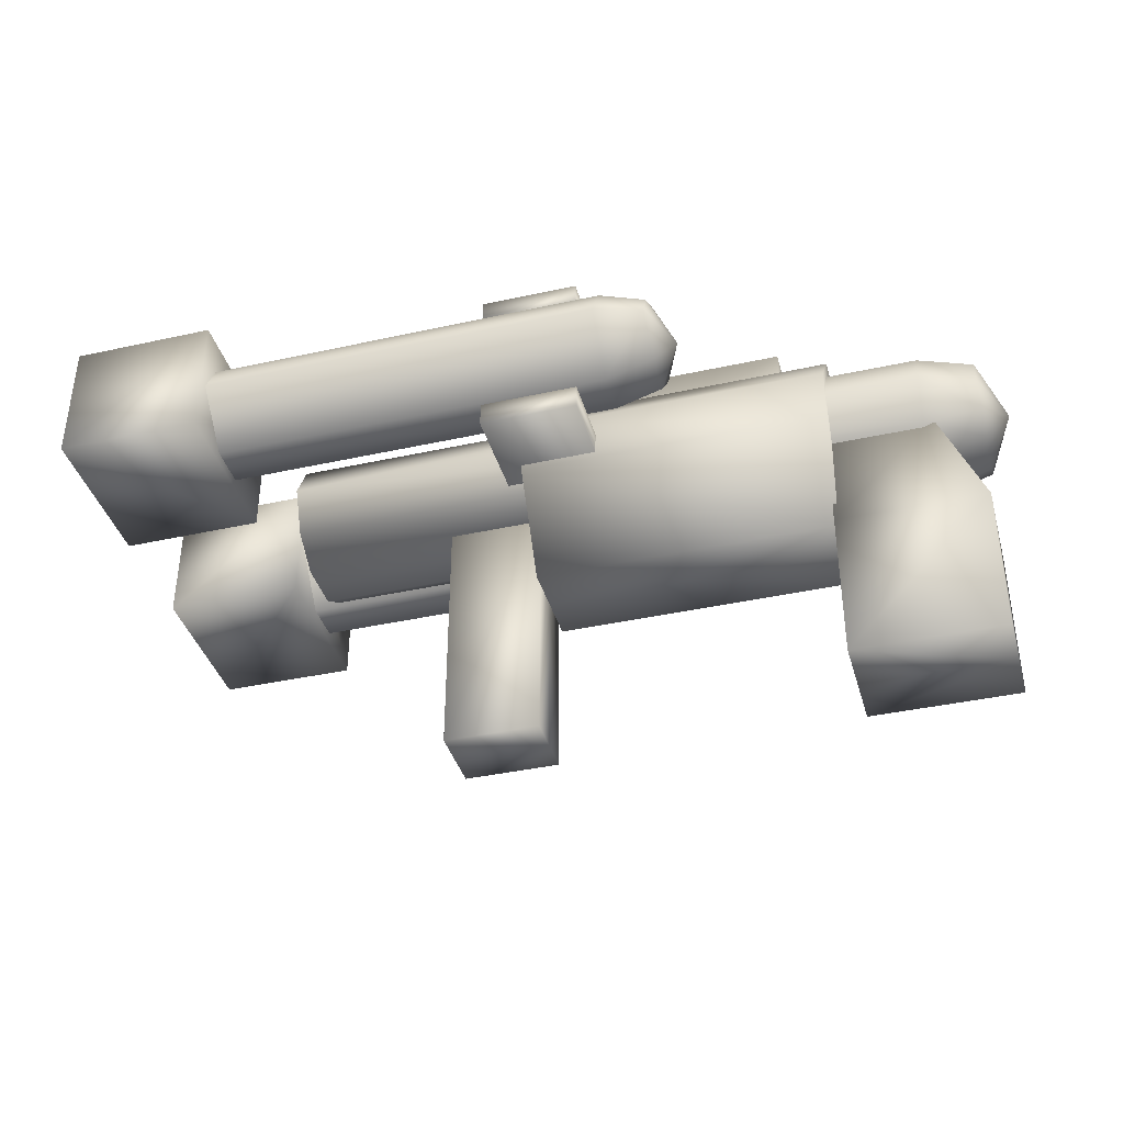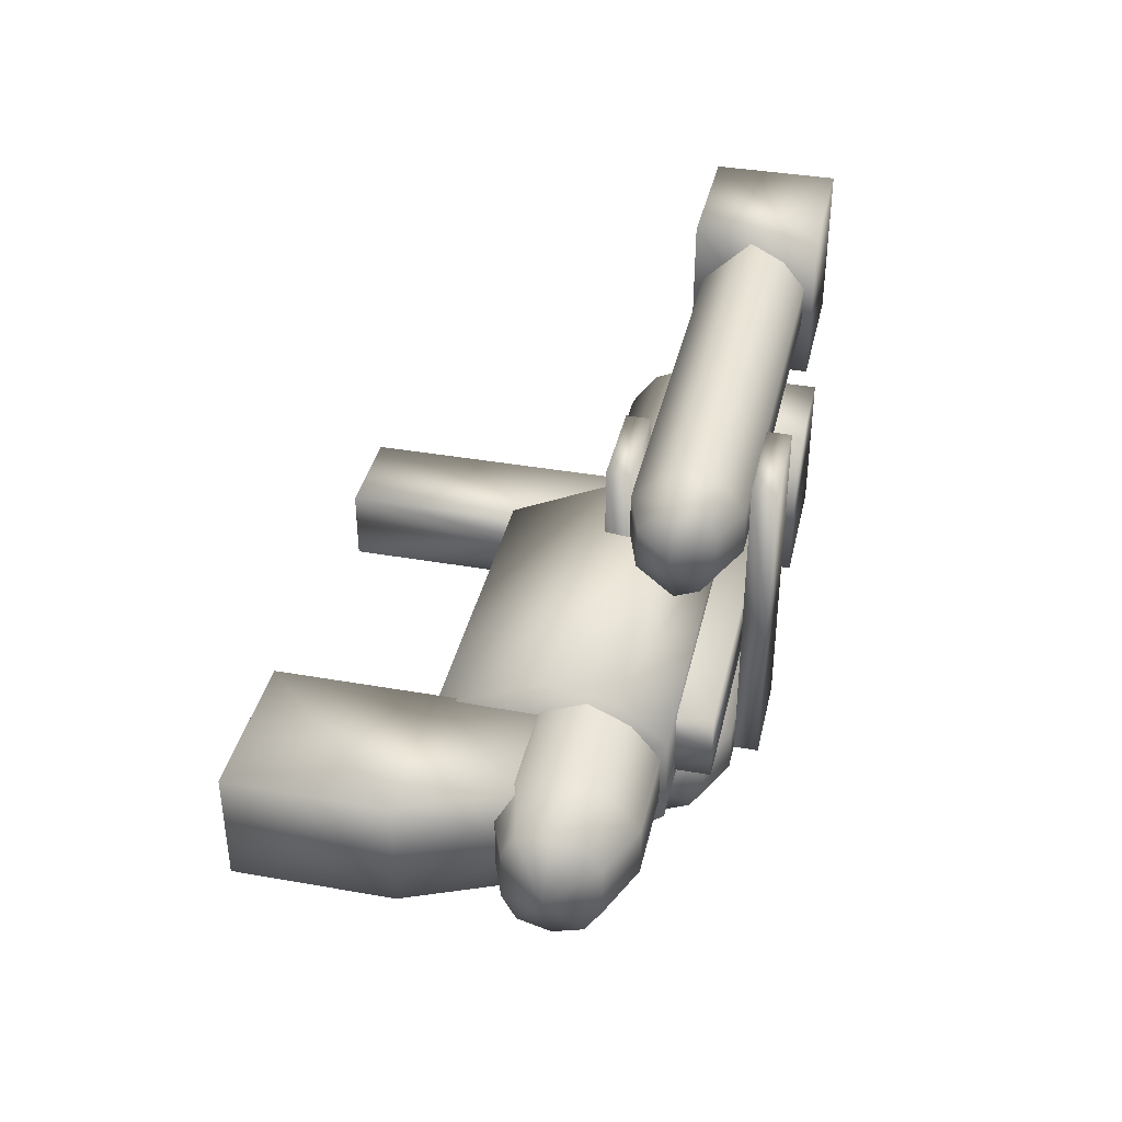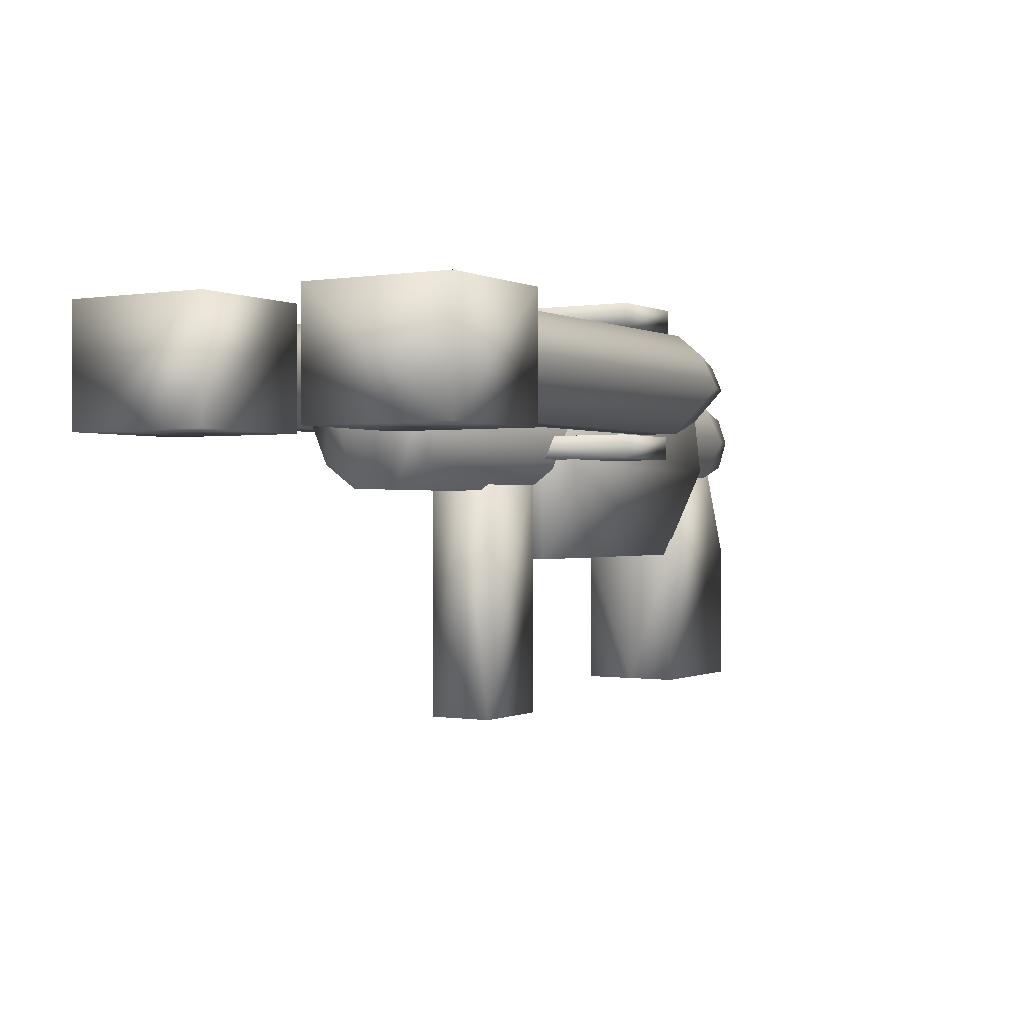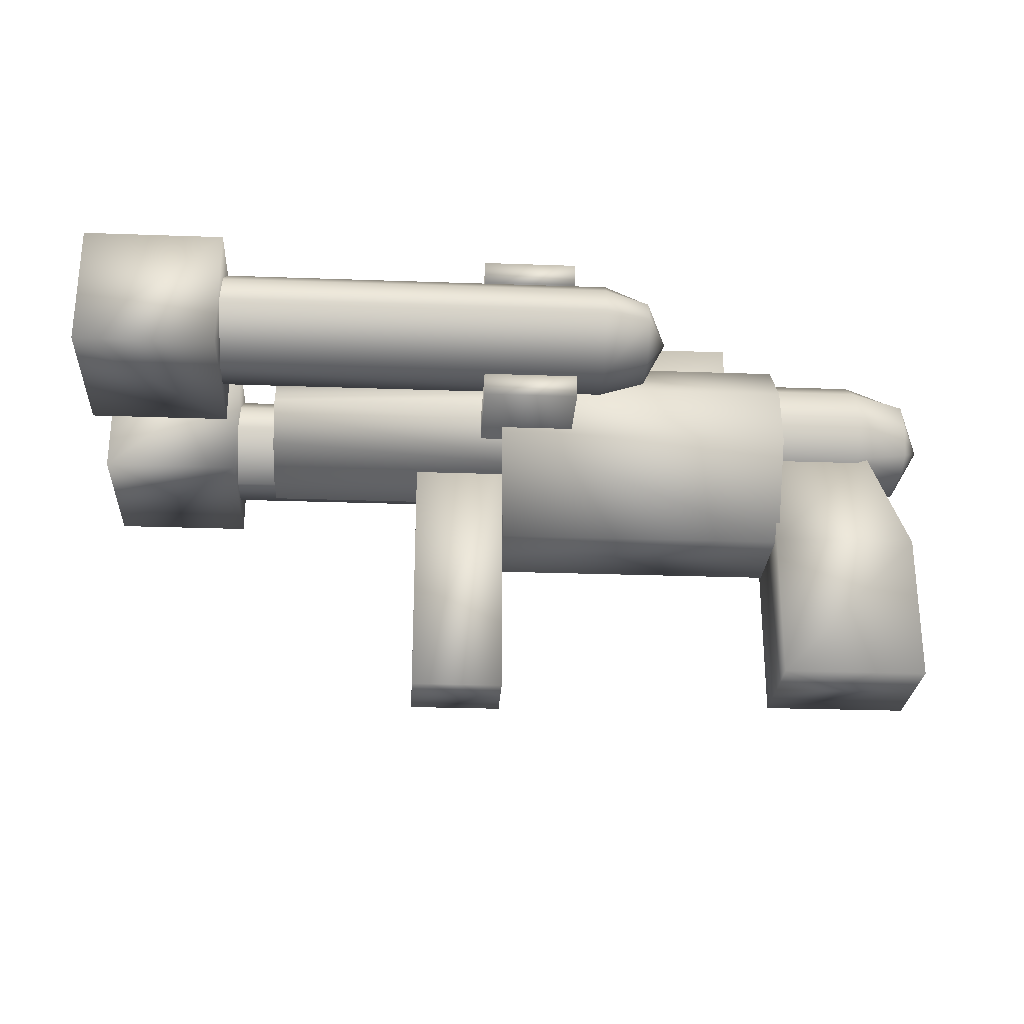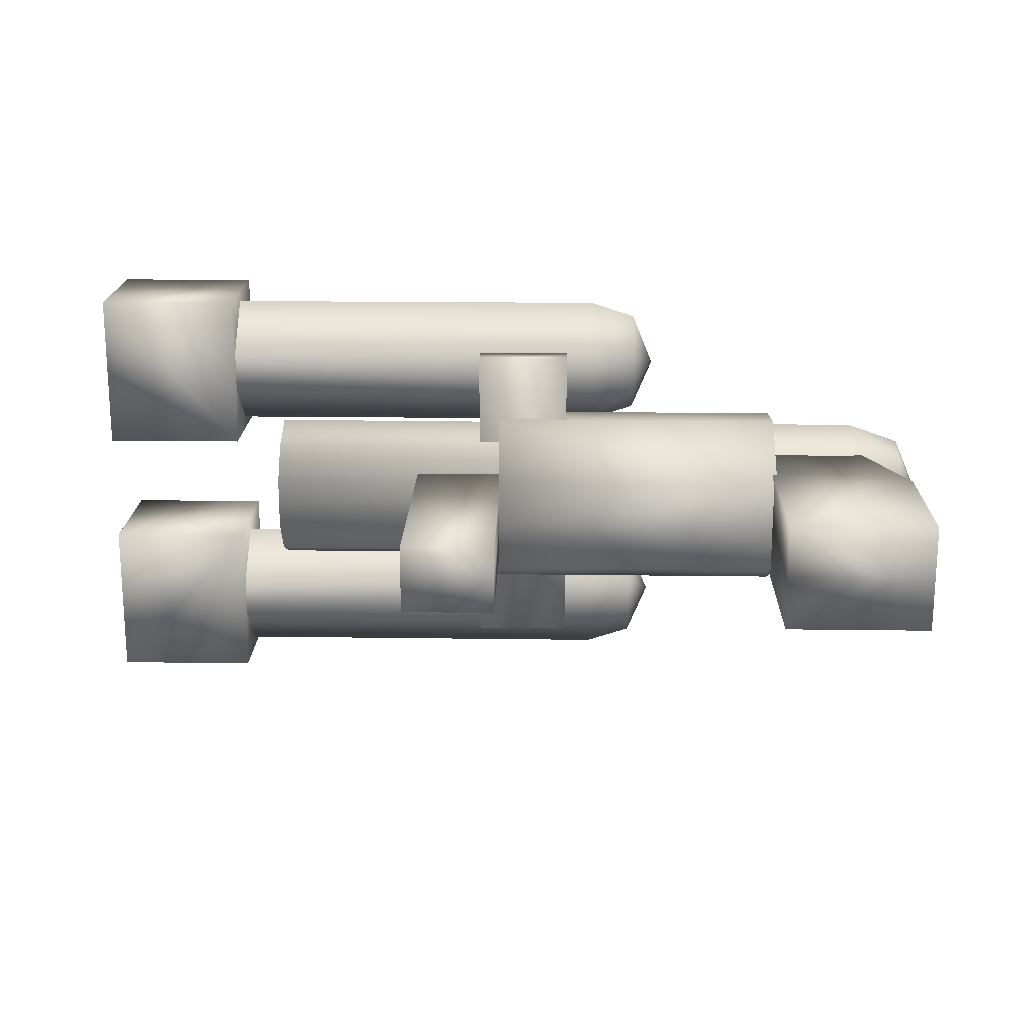
<metadata>
{"format":"obj","ext":"obj","renderer":"f3d","projection":"perspective","resolution":1024,"background":"white","views":[{"elev":-38.5,"azim":-164.4,"up":"+Z"},{"elev":38.2,"azim":-77.4,"up":"+Y"},{"elev":-0.1,"azim":121.0,"up":"+Z"},{"elev":-26.5,"azim":176.8,"up":"+Z"},{"elev":18.4,"azim":-178.5,"up":"+Y"}]}
</metadata>
<code>
o mesh0
v 0.03718 0.02683 0.3176
v 0.03612 0.01359 0.2881
v 0.03612 0.01283 0.3502
v -0.0524 0.01284 0.3502
v -0.05135 0.01358 0.2881
v -0.0524 0.02684 0.3176
v 0.03612 0.01008 0.2391
v 0.03612 0.01008 0.3169
v 0.06353 0.01008 0.3169
v 0.06353 0.01008 0.2391
v -0.08085 0.01609 0.3183
v -0.05029 0.01609 0.3183
v -0.0935 0.01609 0.2881
v -0.0935 0.01609 0.2434
v -0.05029 0.01609 0.2434
v -0.05029 0.01609 0.2881
v 0.0435 0.04709 0.3269
v 0.01505 0.04709 0.3269
v 0.01505 0.04709 0.3197
v 0.0435 0.04709 0.3197
v 0.04983 0.009584 0.3601
v -0.03765 0.009584 0.3601
v -0.03765 0.009584 0.3226
v 0.04983 0.009584 0.3226
v 0.1668 0.01659 0.3629
v 0.1668 0.01659 0.3255
v 0.1247 0.01659 0.3255
v 0.1668 0.0636 0.3629
v 0.1247 0.01659 0.3629
v 0.1247 0.0636 0.3629
v 0.1247 0.0636 0.3255
v 0.1668 0.0636 0.3255
v 0.1092 0.02317 0.3293
v 0.1092 0.007556 0.3098
v 0.1092 0.007029 0.3487
v -0.09456 0.00721 0.3421
v -0.07875 0.007199 0.3485
v -0.07769 0.007205 0.3097
v -0.09456 0.01732 0.3291
v -0.07875 0.02282 0.329
v -0.09456 0.00722 0.3162
v 0.0435 0.04759 0.3673
v 0.01505 0.04759 0.3673
v 0.01505 0.04759 0.3601
v 0.0435 0.04759 0.3601
v 0.1598 0.06057 0.3428
v 0.1598 0.04625 0.3284
v 0.1598 0.04677 0.3601
v -0.007084 0.04675 0.3543
v 0.005563 0.04677 0.3601
v 0.005563 0.03374 0.36
v -0.007084 0.02509 0.3433
v -0.007084 0.03373 0.3543
v 0.006617 0.04626 0.3284
v 0.006617 0.03373 0.3284
v -0.007084 0.03373 0.3327
v 0.006617 0.02036 0.3433
v -0.007084 0.0561 0.3428
v -0.01341 0.04059 0.3428
v 0.1598 0.03373 0.3284
v 0.1598 0.03374 0.3601
v 0.006617 0.0606 0.3428
v 0.1598 0.02032 0.3433
v -0.007084 0.04627 0.3327
v -0.09456 0.0145 0.3374
v 0.1092 0.01733 0.3409
v -0.07875 0.01725 0.3407
v -0.07822 0.01732 0.3167
v 0.1092 0.01767 0.3169
v -0.09456 0.01458 0.32
v -0.007084 0.05267 0.3504
v 0.1598 0.05518 0.3533
v 0.00609 0.05519 0.3533
v 0.1598 0.02551 0.3535
v -0.007084 0.02817 0.3506
v 0.00609 0.02554 0.3535
v 0.03665 0.0249 0.3355
v -0.0524 0.02484 0.3355
v 0.03718 -0.02683 0.3176
v 0.03612 -0.01359 0.2881
v 0.03612 -0.01283 0.3502
v -0.05135 0 0.3212
v -0.0524 -0.01284 0.3502
v -0.05135 -0.01358 0.2881
v -0.0524 -0.02684 0.3176
v 0.03612 -0.01008 0.2391
v 0.03612 -0.01008 0.3169
v 0.06353 -0.01008 0.3169
v 0.06353 -0.01008 0.2391
v -0.08085 -0.01609 0.3183
v -0.05029 -0.01609 0.3183
v -0.0935 -0.01609 0.2881
v -0.0935 -0.01609 0.2434
v -0.05029 -0.01609 0.2434
v -0.05029 -0.01609 0.2881
v 0.0435 -0.04709 0.3269
v 0.01505 -0.04709 0.3269
v 0.01505 -0.04709 0.3197
v 0.0435 -0.04709 0.3197
v 0.04983 -0.009584 0.3601
v -0.03765 -0.009584 0.3601
v -0.03765 -0.009584 0.3226
v 0.04983 -0.009584 0.3226
v 0.1668 -0.01659 0.3629
v 0.1668 -0.01659 0.3255
v 0.1247 -0.01659 0.3255
v 0.1668 -0.0636 0.3629
v 0.1247 -0.01659 0.3629
v 0.1247 -0.0636 0.3629
v 0.1247 -0.0636 0.3255
v 0.1668 -0.0636 0.3255
v 0.1092 -0.02317 0.3293
v 0.1092 -0.007556 0.3098
v 0.1092 -0.007029 0.3487
v -0.09456 -0.00721 0.3421
v -0.07875 -0.007199 0.3485
v -0.07769 -0.007205 0.3097
v -0.09456 -0.01732 0.3291
v -0.1019 0 0.3284
v -0.07875 -0.02282 0.329
v -0.09456 -0.00722 0.3162
v 0.0435 -0.04759 0.3673
v 0.01505 -0.04759 0.3673
v 0.01505 -0.04759 0.3601
v 0.0435 -0.04759 0.3601
v 0.1598 -0.06057 0.3428
v 0.1598 -0.04625 0.3284
v 0.1598 -0.04677 0.3601
v -0.007084 -0.04675 0.3543
v 0.005563 -0.04677 0.3601
v 0.005563 -0.03374 0.36
v -0.007084 -0.02509 0.3433
v -0.007084 -0.03373 0.3543
v 0.006617 -0.04626 0.3284
v 0.006617 -0.03373 0.3284
v -0.007084 -0.03373 0.3327
v 0.006617 -0.02036 0.3433
v -0.007084 -0.0561 0.3428
v -0.01341 -0.04059 0.3428
v 0.1598 -0.03373 0.3284
v 0.1598 -0.03374 0.3601
v 0.006617 -0.0606 0.3428
v 0.1598 -0.02032 0.3433
v -0.007084 -0.04627 0.3327
v -0.09456 0 0.3421
v -0.07875 0 0.3485
v -0.07769 0 0.3097
v 0.1092 -0 0.3098
v 0.1092 -0 0.3487
v -0.09403 0 0.3161
v -0.0935 0 0.2434
v -0.0935 0 0.2881
v -0.08085 0 0.3183
v -0.05029 0 0.2434
v -0.05029 0 0.2881
v -0.05029 0 0.3183
v 0.03612 -0 0.2391
v 0.06353 -0 0.2391
v 0.03612 -0 0.3169
v 0.06353 -0 0.3169
v -0.0524 0 0.3502
v 0.03612 -0 0.2881
v -0.05135 0 0.2881
v 0.03612 -0 0.3502
v 0.04983 -0 0.3601
v -0.03765 0 0.3601
v 0.04983 -0 0.3226
v -0.03765 0 0.3226
v 0.0435 -0 0.3673
v 0.01505 -0 0.3673
v 0.0435 -0 0.3601
v 0.01505 -0 0.3601
v 0.0435 -0 0.3269
v 0.0435 -0 0.3197
v 0.01505 -0 0.3197
v 0.01505 -0 0.3269
v -0.09456 -0.0145 0.3374
v 0.1092 -0.01733 0.3409
v -0.07875 -0.01725 0.3407
v -0.07822 -0.01732 0.3167
v 0.1092 -0.01767 0.3169
v -0.09456 -0.01458 0.32
v -0.007084 -0.05267 0.3504
v 0.1598 -0.05518 0.3533
v 0.00609 -0.05519 0.3533
v 0.1598 -0.02551 0.3535
v -0.007084 -0.02817 0.3506
v 0.00609 -0.02554 0.3535
v 0.03665 -0.0249 0.3355
v -0.0524 -0.02484 0.3355
v 0.03718 0.02683 0.3176
v 0.03612 0.01359 0.2881
v 0.03612 0.01283 0.3502
v -0.0524 0.01284 0.3502
v -0.05135 0.01358 0.2881
v -0.0524 0.02684 0.3176
v 0.03612 0.01008 0.2391
v 0.03612 0.01008 0.3169
v 0.06353 0.01008 0.3169
v -0.08085 0.01609 0.3183
v -0.05029 0.01609 0.3183
v -0.0935 0.01609 0.2881
v -0.0935 0.01609 0.2434
v 0.01505 0.04709 0.3197
v 0.0435 0.04709 0.3197
v 0.0435 0.04709 0.3197
v -0.03765 0.009584 0.3226
v -0.03765 0.009584 0.3226
v 0.04983 0.009584 0.3226
v 0.04983 0.009584 0.3226
v 0.1668 0.01659 0.3629
v 0.1668 0.01659 0.3255
v 0.1668 0.01659 0.3255
v 0.1668 0.0636 0.3629
v 0.1668 0.0636 0.3255
v 0.1668 0.0636 0.3255
v 0.1092 0.02317 0.3293
v 0.1092 0.007556 0.3098
v 0.1092 0.007029 0.3487
v -0.09456 0.00721 0.3421
v -0.09456 0.01732 0.3291
v -0.09456 0.00722 0.3162
v 0.01505 0.04759 0.3601
v 0.0435 0.04759 0.3601
v 0.0435 0.04759 0.3601
v 0.005563 0.04677 0.3601
v 0.005563 0.03374 0.36
v -0.007084 0.02509 0.3433
v 0.006617 0.04626 0.3284
v 0.006617 0.03373 0.3284
v 0.006617 0.02036 0.3433
v 0.006617 0.02036 0.3433
v 0.006617 0.02036 0.3433
v -0.007084 0.0561 0.3428
v 0.006617 0.0606 0.3428
v 0.006617 0.0606 0.3428
v 0.03718 -0.02683 0.3176
v 0.03612 -0.01359 0.2881
v 0.03612 -0.01283 0.3502
v -0.0524 -0.01284 0.3502
v -0.05135 -0.01358 0.2881
v -0.0524 -0.02684 0.3176
v 0.03612 -0.01008 0.2391
v 0.03612 -0.01008 0.3169
v 0.06353 -0.01008 0.3169
v -0.08085 -0.01609 0.3183
v -0.05029 -0.01609 0.3183
v -0.0935 -0.01609 0.2881
v -0.0935 -0.01609 0.2434
v 0.01505 -0.04709 0.3197
v 0.0435 -0.04709 0.3197
v 0.0435 -0.04709 0.3197
v -0.03765 -0.009584 0.3226
v 0.04983 -0.009584 0.3226
v 0.1668 -0.01659 0.3629
v 0.1668 -0.01659 0.3255
v 0.1668 -0.01659 0.3255
v 0.1668 -0.0636 0.3629
v 0.1668 -0.0636 0.3255
v 0.1668 -0.0636 0.3255
v 0.1092 -0.02317 0.3293
v 0.1092 -0.007556 0.3098
v 0.1092 -0.007029 0.3487
v -0.09456 -0.00721 0.3421
v -0.09456 -0.01732 0.3291
v -0.09456 -0.00722 0.3162
v 0.01505 -0.04759 0.3601
v 0.0435 -0.04759 0.3601
v 0.0435 -0.04759 0.3601
v 0.005563 -0.04677 0.3601
v 0.005563 -0.03374 0.36
v -0.007084 -0.02509 0.3433
v 0.006617 -0.04626 0.3284
v 0.006617 -0.03373 0.3284
v 0.006617 -0.02036 0.3433
v 0.006617 -0.02036 0.3433
v 0.006617 -0.02036 0.3433
v -0.007084 -0.0561 0.3428
v 0.006617 -0.0606 0.3428
v 0.006617 -0.0606 0.3428
v -0.07769 0 0.3097
v 0.03612 -0 0.2881
v 0.03612 -0 0.2881
v -0.01341 0.04059 0.3428
v 0.1598 0.02032 0.3433
v -0.09456 0.0145 0.3374
v 0.1092 0.01733 0.3409
v 0.1092 0.01767 0.3169
v -0.09456 0.01458 0.32
v 0.00609 0.05519 0.3533
v 0.00609 0.02554 0.3535
v 0.03665 0.0249 0.3355
v -0.0524 0.02484 0.3355
v -0.01341 -0.04059 0.3428
v 0.1598 -0.02032 0.3433
v -0.09456 0 0.3421
v 0.1092 -0 0.3098
v 0.1092 -0 0.3098
v 0.1092 -0 0.3487
v -0.09403 0 0.3161
v -0.09403 0 0.3161
v -0.05029 0 0.3183
v 0.06353 -0 0.3169
v -0.0524 0 0.3502
v -0.05135 0 0.2881
v -0.05135 0 0.2881
v 0.03612 -0 0.3502
v 0.04983 -0 0.3226
v -0.03765 0 0.3226
v 0.0435 -0 0.3601
v 0.0435 -0 0.3197
v -0.09456 -0.0145 0.3374
v 0.1092 -0.01733 0.3409
v 0.1092 -0.01767 0.3169
v -0.09456 -0.01458 0.32
v 0.00609 -0.05519 0.3533
v 0.00609 -0.02554 0.3535
v 0.03665 -0.0249 0.3355
v -0.0524 -0.02484 0.3355
f 191 193 192
f 235 47 229
f 289 119 39
f 47 55 229
f 226 61 48
f 219 149 287
f 82 196 5
f 165 209 21
f 13 153 200
f 82 293 196
f 10 198 199
f 10 303 158
f 205 18 17
f 16 302 155
f 202 15 14
f 3 304 164
f 156 200 153
f 160 8 159
f 216 27 31
f 210 22 21
f 208 167 168
f 30 211 214
f 211 215 214
f 175 206 311
f 32 30 28
f 149 298 287
f 76 53 75
f 301 38 281
f 231 56 230
f 151 13 203
f 60 233 55
f 35 146 299
f 300 119 41
f 72 235 290
f 7 159 8
f 119 296 36
f 225 43 42
f 31 29 30
f 56 54 230
f 67 221 286
f 1 195 6
f 297 38 218
f 67 217 40
f 288 38 68
f 10 157 7
f 58 54 64
f 228 284 56
f 169 224 42
f 16 11 201
f 44 170 43
f 283 195 2
f 22 165 21
f 145 37 220
f 49 227 50
f 73 234 71
f 16 154 15
f 59 71 234
f 282 193 307
f 77 6 78
f 291 61 51
f 43 169 42
f 70 40 68
f 284 58 64
f 119 65 39
f 64 56 284
f 23 166 22
f 15 151 203
f 45 172 44
f 49 59 53
f 29 26 25
f 18 173 17
f 173 20 17
f 19 176 18
f 37 66 67
f 220 67 286
f 69 287 34
f 298 34 287
f 222 68 38
f 217 68 40
f 75 59 52
f 49 73 71
f 48 290 226
f 232 74 291
f 76 52 57
f 3 78 194
f 4 82 161
f 5 306 82
f 237 239 318
f 279 127 126
f 119 315 118
f 127 135 140
f 141 270 128
f 263 313 149
f 82 84 242
f 254 165 100
f 153 92 246
f 82 319 83
f 244 89 245
f 303 89 158
f 97 251 96
f 302 95 155
f 94 248 93
f 81 304 240
f 246 156 153
f 87 160 159
f 106 260 110
f 101 103 100
f 167 253 168
f 255 109 258
f 259 255 258
f 252 175 311
f 109 111 107
f 149 313 298
f 188 133 271
f 150 117 266
f 275 136 272
f 92 151 249
f 140 277 143
f 114 146 116
f 300 121 119
f 279 184 316
f 159 86 87
f 119 115 296
f 123 269 122
f 108 110 109
f 136 134 144
f 265 179 312
f 241 79 85
f 117 148 262
f 179 261 178
f 117 314 180
f 157 89 86
f 134 138 144
f 272 136 294
f 268 169 122
f 90 95 247
f 170 124 123
f 241 162 80
f 165 101 100
f 116 145 264
f 129 271 133
f 278 185 183
f 154 95 94
f 139 183 129
f 239 282 307
f 85 189 190
f 317 141 186
f 169 123 122
f 182 120 265
f 294 144 138
f 177 119 118
f 144 294 136
f 166 102 101
f 151 94 249
f 172 125 124
f 129 133 139
f 105 108 104
f 173 97 96
f 99 173 96
f 176 98 97
f 116 178 114
f 264 179 116
f 313 181 113
f 298 313 113
f 266 180 182
f 180 261 120
f 139 187 132
f 129 185 130
f 316 128 270
f 276 186 295
f 132 188 137
f 190 81 240
f 83 161 82
f 84 82 306
f 191 292 193
f 235 46 47
f 289 41 119
f 47 60 55
f 226 51 61
f 165 308 209
f 13 152 153
f 82 4 293
f 10 197 198
f 10 199 303
f 205 204 18
f 16 201 302
f 202 16 15
f 3 194 304
f 156 12 200
f 160 9 8
f 216 213 27
f 210 207 22
f 208 24 167
f 30 29 211
f 211 212 215
f 175 19 206
f 32 31 30
f 76 227 53
f 301 222 38
f 231 228 56
f 151 152 13
f 60 63 233
f 35 37 146
f 72 46 235
f 7 157 159
f 225 223 43
f 31 27 29
f 56 64 54
f 67 40 221
f 1 2 195
f 297 281 38
f 67 66 217
f 288 218 38
f 10 158 157
f 58 236 54
f 169 171 224
f 16 202 11
f 44 172 170
f 283 305 195
f 22 166 165
f 145 146 37
f 49 53 227
f 73 62 234
f 16 155 154
f 59 49 71
f 282 192 193
f 77 1 6
f 291 74 61
f 43 170 169
f 70 221 40
f 119 36 65
f 23 309 166
f 15 154 151
f 45 310 172
f 29 27 26
f 18 176 173
f 173 174 20
f 19 175 176
f 37 35 66
f 220 37 67
f 69 33 287
f 222 70 68
f 217 288 68
f 75 53 59
f 49 50 73
f 48 72 290
f 232 285 74
f 76 75 52
f 3 77 78
f 237 238 239
f 279 273 127
f 119 121 315
f 127 273 135
f 141 131 270
f 254 308 165
f 153 152 92
f 82 242 319
f 244 243 89
f 303 245 89
f 97 250 251
f 302 247 95
f 94 95 248
f 81 164 304
f 246 91 156
f 87 88 160
f 106 257 260
f 101 253 103
f 167 103 253
f 255 108 109
f 259 256 255
f 252 98 175
f 109 110 111
f 188 187 133
f 150 147 117
f 275 274 136
f 92 152 151
f 140 135 277
f 114 299 146
f 279 126 184
f 159 157 86
f 123 267 269
f 108 106 110
f 136 274 134
f 265 120 179
f 241 80 79
f 117 147 148
f 179 120 261
f 117 262 314
f 157 158 89
f 134 280 138
f 268 171 169
f 90 248 95
f 170 172 124
f 241 163 162
f 165 166 101
f 116 146 145
f 129 130 271
f 278 142 185
f 154 155 95
f 139 278 183
f 239 238 282
f 85 79 189
f 317 131 141
f 169 170 123
f 182 180 120
f 177 115 119
f 166 309 102
f 151 154 94
f 172 310 125
f 105 106 108
f 173 176 97
f 99 174 173
f 176 175 98
f 116 179 178
f 264 312 179
f 313 112 181
f 266 117 180
f 180 314 261
f 139 133 187
f 129 183 185
f 316 184 128
f 276 317 186
f 132 187 188
f 190 189 81

</code>
